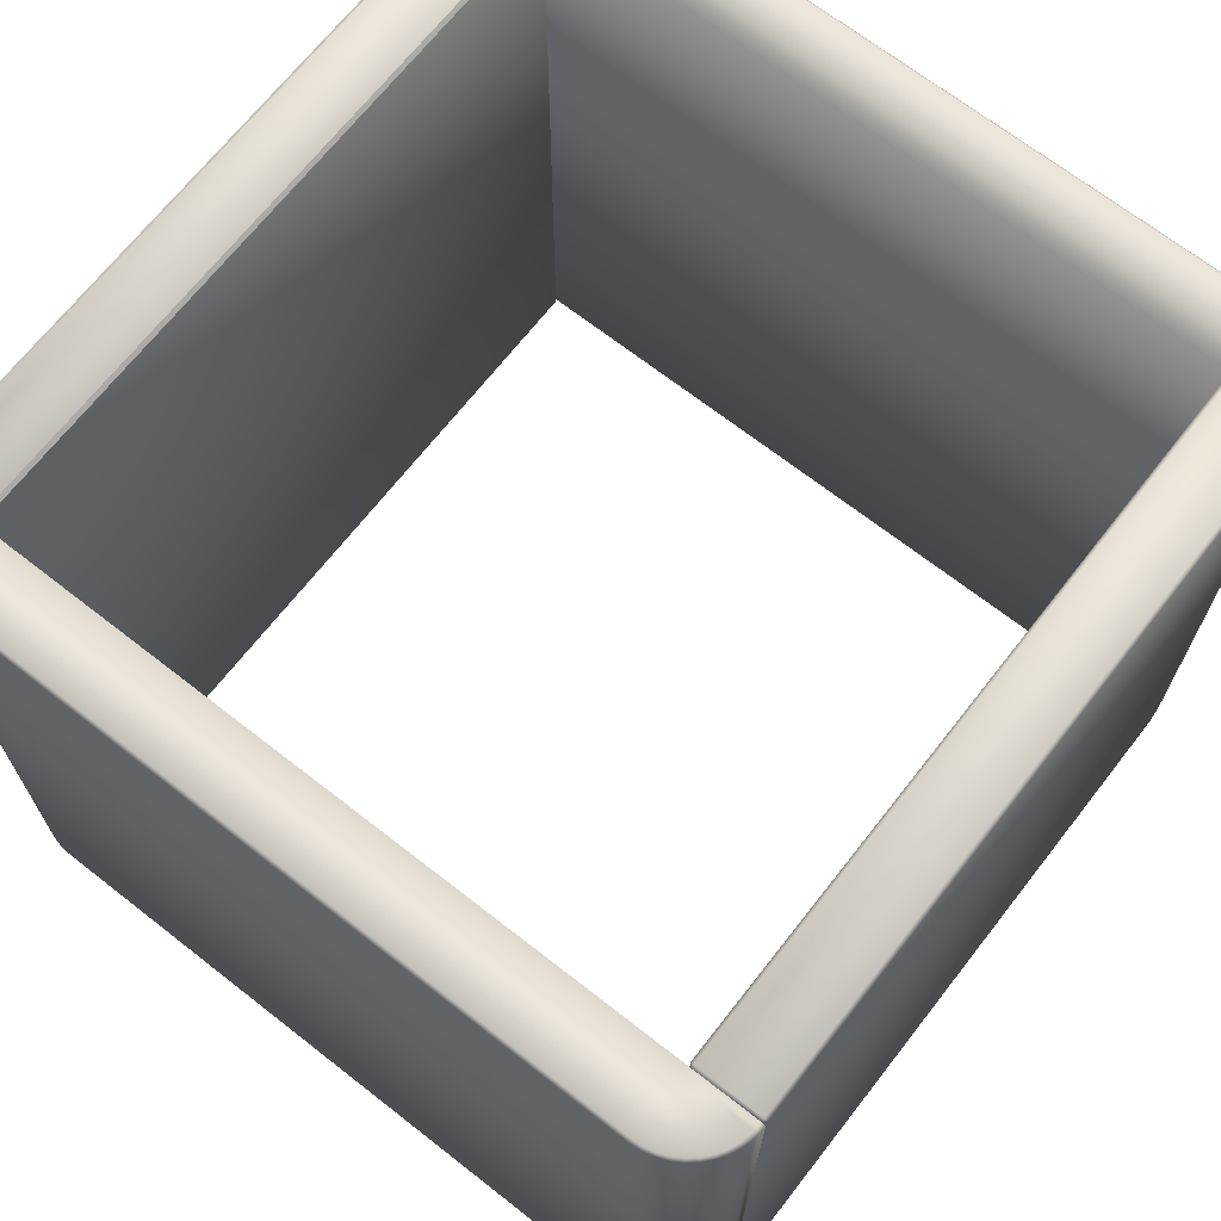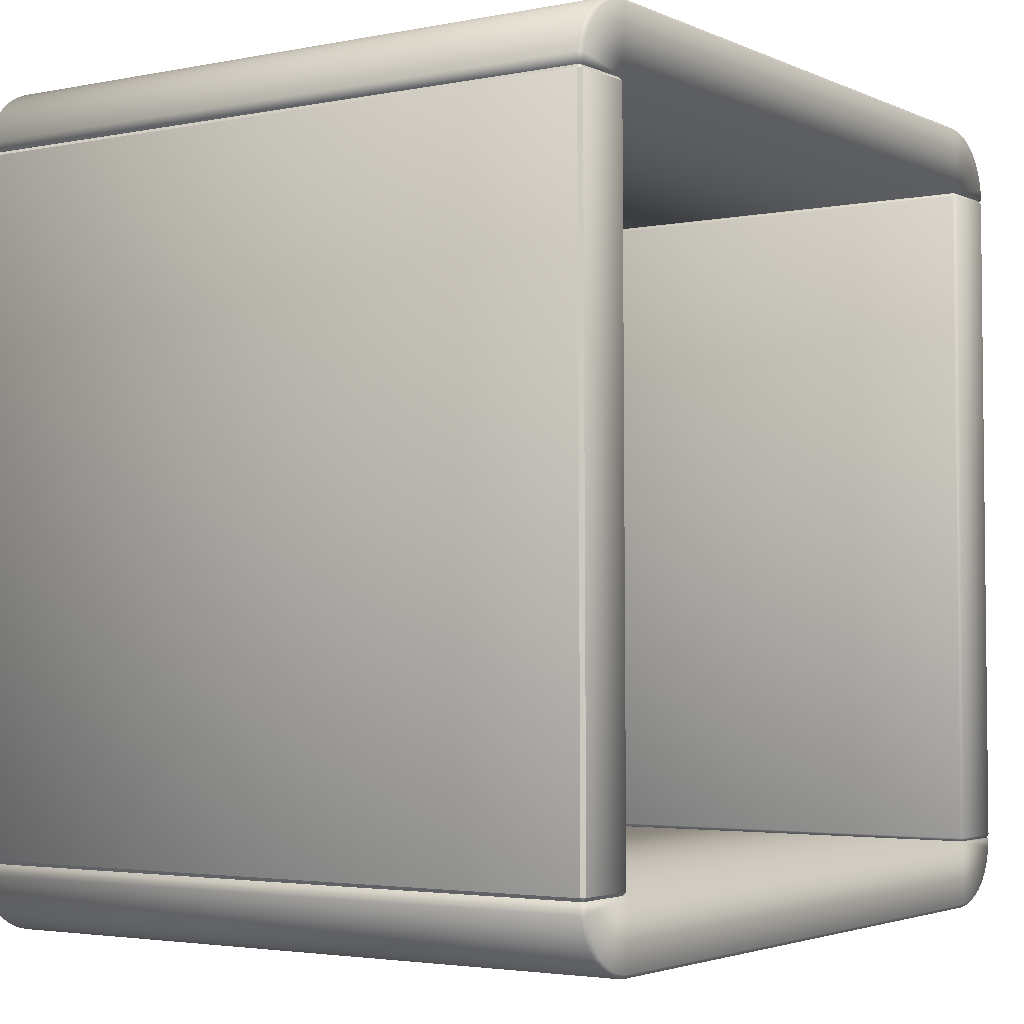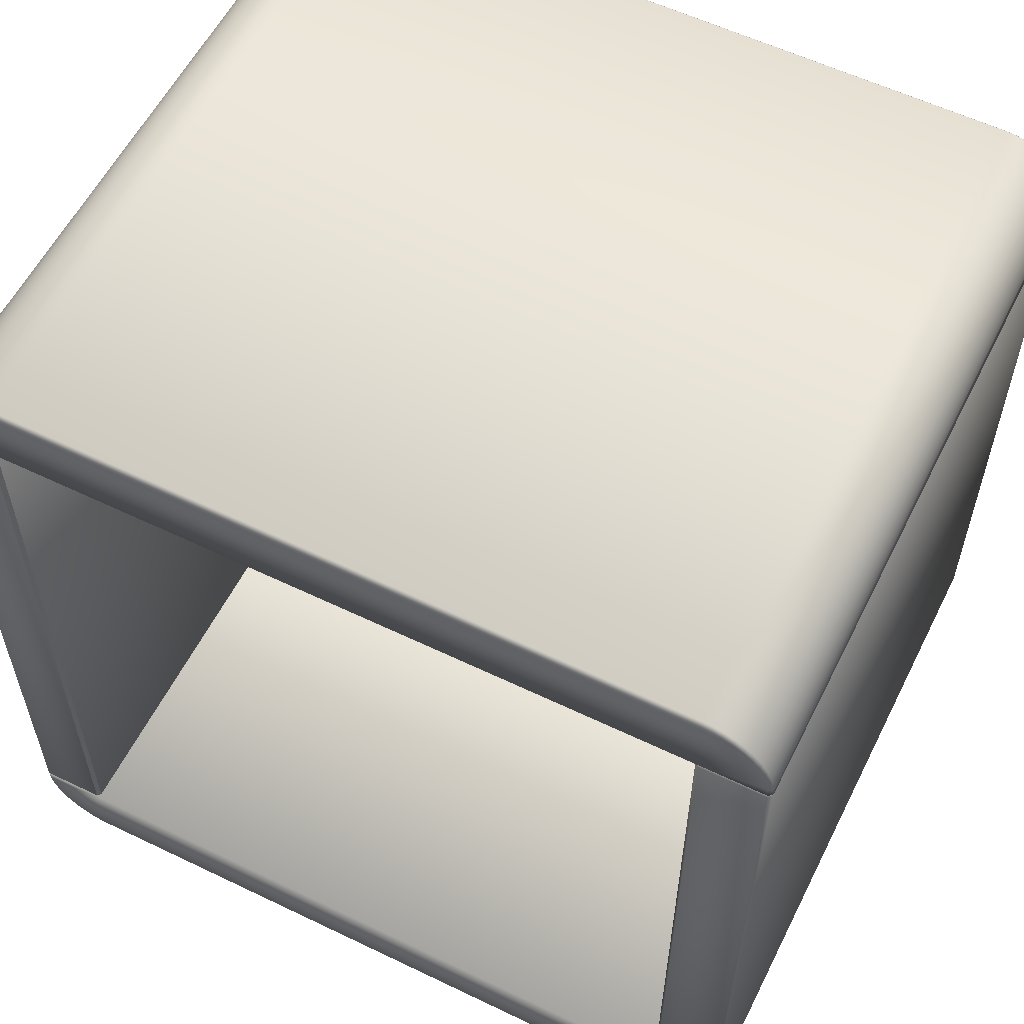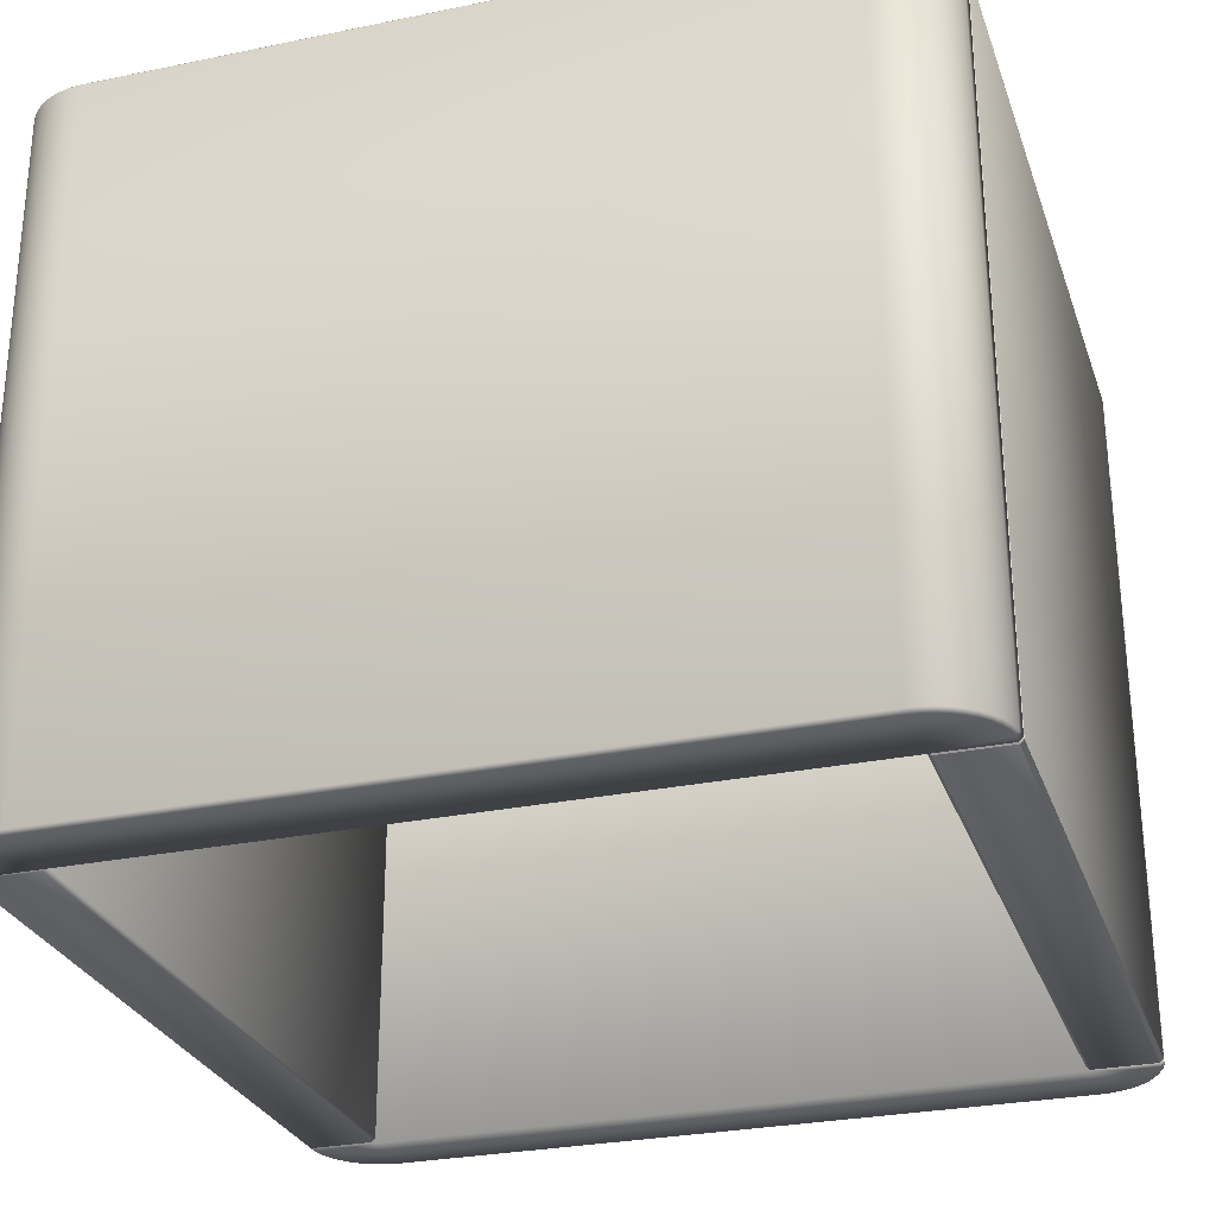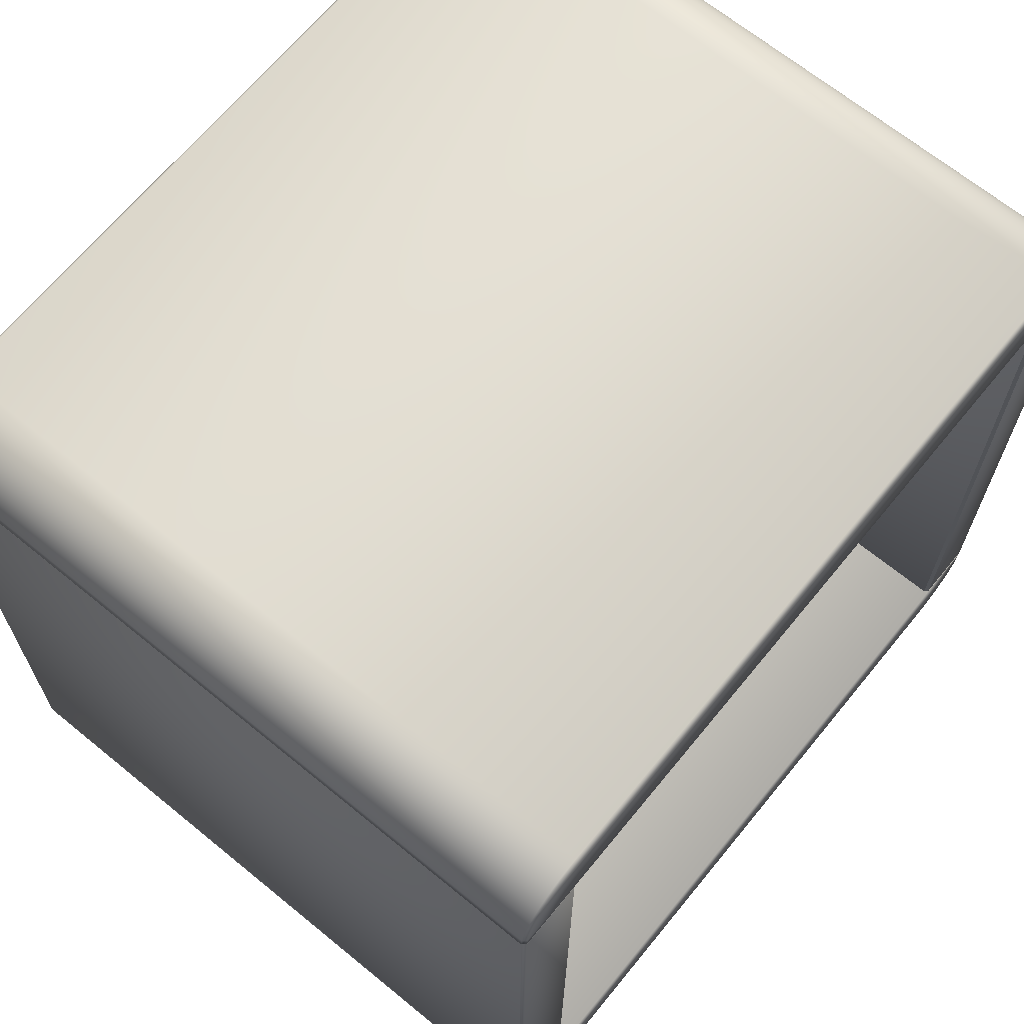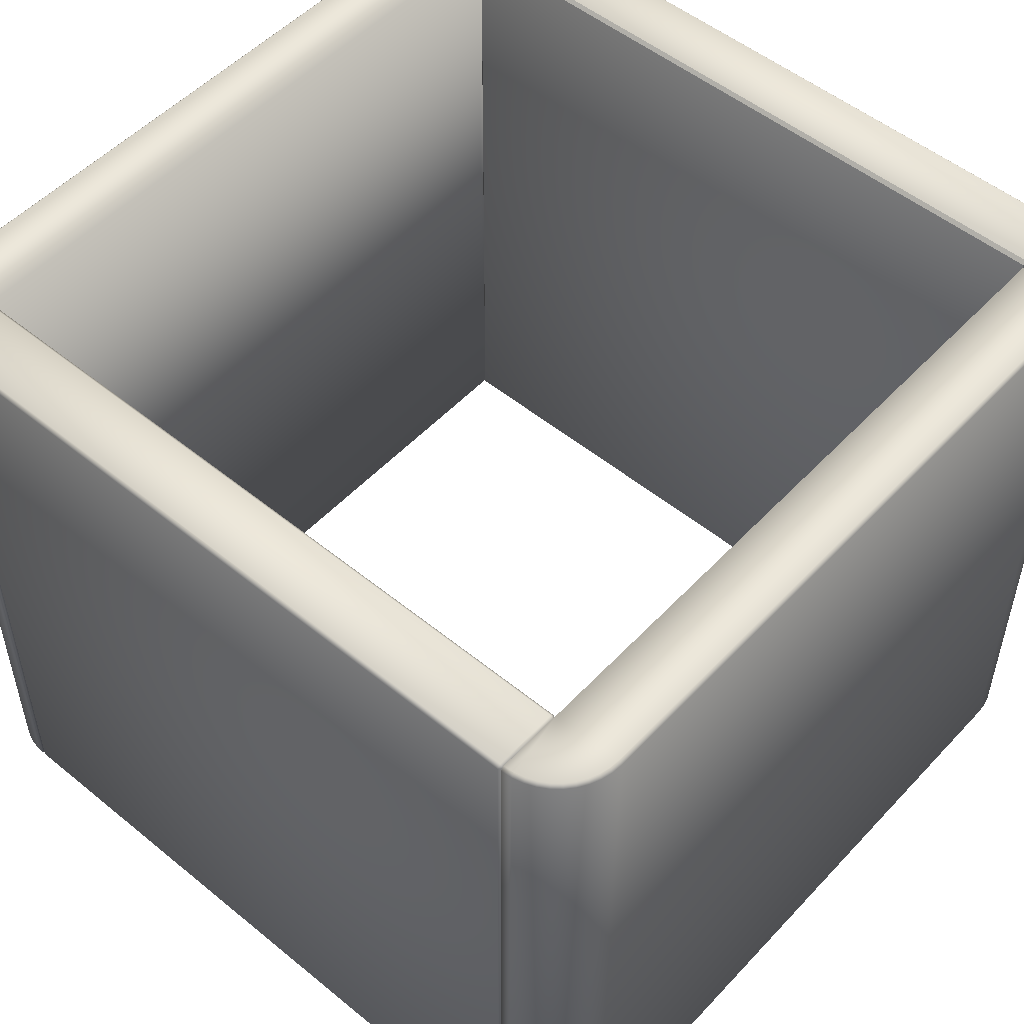
<metadata>
{"format":"obj","ext":"obj","renderer":"f3d","projection":"perspective","resolution":1024,"background":"white","views":[{"elev":68.8,"azim":38.0,"up":"+Y"},{"elev":-2.8,"azim":-55.9,"up":"+Z"},{"elev":58.0,"azim":26.5,"up":"+Z"},{"elev":-28.3,"azim":-162.7,"up":"+Y"},{"elev":67.0,"azim":129.3,"up":"+Z"},{"elev":51.7,"azim":131.4,"up":"+Y"}]}
</metadata>
<code>
o storage_box
v 5.838 -5.843 1.201
v 5.838 5.85 1.163
v 6.901 5.85 1.163
v 6.901 -5.843 1.201
v 5.838 -5.805 13.01
v 6.901 -5.805 13.01
v 6.901 5.888 12.97
v 5.838 5.888 12.97
v 5.838 -5.901 1.26
v 6.901 -5.901 1.26
v 6.901 -5.864 12.95
v 5.838 -5.864 12.95
v 6.96 -5.842 1.26
v 6.96 5.85 1.222
v 6.96 5.888 12.92
v 6.96 -5.805 12.95
v 6.901 5.909 1.222
v 5.838 5.909 1.222
v 5.838 5.947 12.92
v 6.901 5.947 12.92
v 5.779 5.85 1.222
v 5.779 -5.842 1.26
v 5.779 -5.805 12.95
v 5.779 5.888 12.92
v -6.902 -5.843 1.201
v -6.902 5.85 1.163
v -5.839 5.85 1.163
v -5.839 -5.843 1.201
v -6.902 -5.805 13.01
v -5.839 -5.805 13.01
v -5.839 5.888 12.97
v -6.902 5.888 12.97
v -6.902 -5.901 1.26
v -5.839 -5.901 1.26
v -5.839 -5.864 12.95
v -6.902 -5.864 12.95
v -5.78 -5.842 1.26
v -5.78 5.85 1.222
v -5.78 5.888 12.92
v -5.78 -5.805 12.95
v -5.839 5.909 1.222
v -6.902 5.909 1.222
v -6.902 5.947 12.92
v -5.839 5.947 12.92
v -6.961 5.85 1.222
v -6.961 -5.842 1.26
v -6.961 -5.805 12.95
v -6.961 5.888 12.92
v -6.953 -5.805 13.01
v -6.953 5.888 12.97
v -6.894 5.947 12.97
v -5.772 5.947 12.97
v -5.772 -5.864 13.01
v -6.894 -5.864 13.01
v 6.906 -5.864 13.01
v 5.785 -5.864 13.01
v 5.784 5.947 12.97
v 6.966 5.888 12.97
v 6.906 5.947 12.97
v 6.966 -5.805 13.01
v 5.785 -5.86 14.13
v -5.772 -5.86 14.13
v 5.784 5.951 14.1
v -5.772 5.951 14.1
v 5.785 -5.801 14.19
v 5.784 5.892 14.16
v -5.772 5.892 14.16
v -5.772 -5.801 14.19
v 5.96 -5.86 14.12
v 5.96 5.951 14.08
v 5.969 5.892 14.14
v 5.969 -5.801 14.18
v 6.131 -5.86 14.08
v 6.131 5.951 14.04
v 6.149 5.892 14.1
v 6.149 -5.801 14.14
v 6.294 -5.86 14.01
v 6.294 5.95 13.97
v 6.321 5.892 14.03
v 6.321 -5.801 14.06
v 6.444 -5.861 13.92
v 6.444 5.95 13.88
v 6.479 5.891 13.93
v 6.479 -5.802 13.97
v 6.578 -5.861 13.81
v 6.578 5.95 13.77
v 6.62 5.891 13.81
v 6.62 -5.802 13.85
v 6.692 -5.862 13.67
v 6.692 5.949 13.63
v 6.74 5.89 13.67
v 6.74 -5.802 13.71
v 6.784 -5.862 13.52
v 6.784 5.949 13.48
v 6.837 5.89 13.51
v 6.837 -5.803 13.55
v 6.851 -5.863 13.36
v 6.851 5.948 13.32
v 6.908 5.889 13.34
v 6.908 -5.804 13.38
v 6.893 -5.863 13.19
v 6.893 5.948 13.15
v 6.951 5.889 13.16
v 6.951 -5.804 13.2
v -5.957 -5.801 14.18
v -5.957 5.892 14.14
v -5.948 5.951 14.08
v -5.948 -5.86 14.12
v -6.137 -5.801 14.14
v -6.137 5.892 14.1
v -6.119 5.951 14.04
v -6.119 -5.86 14.08
v -6.309 -5.801 14.06
v -6.309 5.892 14.03
v -6.282 5.95 13.97
v -6.282 -5.86 14.01
v -6.466 -5.802 13.97
v -6.467 5.891 13.93
v -6.432 5.95 13.88
v -6.432 -5.861 13.92
v -6.607 -5.802 13.85
v -6.607 5.891 13.81
v -6.566 5.95 13.77
v -6.566 -5.861 13.81
v -6.728 -5.802 13.71
v -6.728 5.89 13.67
v -6.68 5.949 13.63
v -6.68 -5.862 13.67
v -6.825 -5.803 13.55
v -6.825 5.89 13.51
v -6.772 5.949 13.48
v -6.772 -5.862 13.52
v -6.896 -5.804 13.38
v -6.896 5.889 13.34
v -6.839 5.948 13.32
v -6.839 -5.863 13.36
v -6.939 -5.804 13.2
v -6.939 5.889 13.16
v -6.88 5.948 13.15
v -6.88 -5.863 13.19
v -5.781 5.909 1.163
v -6.903 5.909 1.163
v -6.962 5.85 1.163
v -5.781 -5.902 1.201
v -6.962 -5.843 1.201
v -6.903 -5.902 1.201
v 5.77 -5.902 1.201
v 6.892 -5.902 1.201
v 6.952 -5.843 1.201
v 6.892 5.909 1.163
v 6.951 5.85 1.163
v 5.77 5.909 1.163
v 5.77 -5.905 0.0793
v -5.781 -5.905 0.0793
v 5.77 5.846 -0.0176
v 5.77 -5.846 0.02001
v -5.781 -5.846 0.02
v -5.781 5.846 -0.01761
v 5.77 5.906 0.0413
v -5.781 5.906 0.0413
v -5.957 5.906 0.0552
v -5.966 5.847 -0.003106
v -5.966 -5.846 0.03451
v -5.957 -5.905 0.0932
v -6.128 5.906 0.0963
v -6.146 5.847 0.04019
v -6.146 -5.846 0.0778
v -6.128 -5.905 0.1343
v -6.291 5.906 0.1637
v -6.317 5.847 0.1111
v -6.317 -5.846 0.1487
v -6.29 -5.905 0.2017
v -6.441 5.906 0.2557
v -6.475 5.847 0.2079
v -6.475 -5.846 0.2455
v -6.441 -5.905 0.2937
v -6.574 5.907 0.37
v -6.616 5.848 0.3283
v -6.616 -5.845 0.3659
v -6.574 -5.904 0.408
v -6.689 5.907 0.5039
v -6.737 5.848 0.4692
v -6.737 -5.845 0.5068
v -6.689 -5.904 0.5419
v -6.781 5.908 0.654
v -6.833 5.849 0.6273
v -6.833 -5.844 0.6649
v -6.781 -5.903 0.692
v -6.848 5.908 0.8166
v -6.904 5.849 0.7985
v -6.904 -5.844 0.8361
v -6.848 -5.903 0.8546
v -6.889 5.909 0.9878
v -6.948 5.85 0.9787
v -6.948 -5.843 1.016
v -6.889 -5.902 1.026
v 5.946 -5.905 0.0932
v 5.955 -5.846 0.03451
v 5.955 5.847 -0.003106
v 5.946 5.906 0.0552
v 6.117 -5.905 0.1343
v 6.135 -5.846 0.07781
v 6.135 5.847 0.04019
v 6.117 5.906 0.0963
v 6.28 -5.905 0.2017
v 6.307 -5.846 0.1487
v 6.307 5.847 0.1111
v 6.28 5.906 0.1637
v 6.43 -5.905 0.2937
v 6.465 -5.846 0.2455
v 6.465 5.847 0.2079
v 6.43 5.906 0.2557
v 6.564 -5.904 0.408
v 6.606 -5.845 0.3659
v 6.606 5.848 0.3283
v 6.564 5.907 0.37
v 6.678 -5.904 0.5419
v 6.726 -5.845 0.5068
v 6.726 5.848 0.4692
v 6.678 5.907 0.5039
v 6.77 -5.903 0.692
v 6.823 -5.844 0.6649
v 6.823 5.849 0.6273
v 6.77 5.908 0.654
v 6.837 -5.903 0.8546
v 6.894 -5.844 0.8361
v 6.894 5.849 0.7985
v 6.837 5.908 0.8166
v 6.878 -5.902 1.026
v 6.937 -5.843 1.016
v 6.937 5.85 0.9787
v 6.878 5.909 0.9878
f 1 2 3 4
f 5 6 7 8
f 9 10 11 12
f 13 14 15 16
f 17 18 19 20
f 21 22 23 24
f 25 26 27 28
f 29 30 31 32
f 33 34 35 36
f 37 38 39 40
f 41 42 43 44
f 45 46 47 48
f 9 22 1
f 4 13 10
f 21 18 2
f 3 17 14
f 12 5 23
f 16 6 11
f 24 8 19
f 20 7 15
f 33 46 25
f 28 37 34
f 45 42 26
f 27 41 38
f 36 29 47
f 40 30 35
f 48 32 43
f 44 31 39
f 1 22 21 2
f 2 18 17 3
f 3 14 13 4
f 4 10 9 1
f 5 12 11 6
f 6 16 15 7
f 7 20 19 8
f 8 24 23 5
f 10 13 16 11
f 12 23 22 9
f 14 17 20 15
f 18 21 24 19
f 25 46 45 26
f 26 42 41 27
f 27 38 37 28
f 28 34 33 25
f 29 36 35 30
f 30 40 39 31
f 31 44 43 32
f 32 48 47 29
f 34 37 40 35
f 36 47 46 33
f 38 41 44 39
f 42 45 48 43
f 49 50 51 52
f 49 52 53 54
f 55 56 57 58
f 57 59 58
f 60 55 58
f 56 61 62 53
f 57 56 53 52
f 63 57 52 64
f 65 66 67 68
f 61 56 69
f 57 63 70
f 71 66 65 72
f 69 56 73
f 57 70 74
f 75 71 72 76
f 73 56 77
f 57 74 78
f 79 75 76 80
f 77 56 81
f 57 78 82
f 83 79 80 84
f 81 56 85
f 57 82 86
f 87 83 84 88
f 85 56 89
f 57 86 90
f 91 87 88 92
f 89 56 93
f 57 90 94
f 95 91 92 96
f 93 56 97
f 57 94 98
f 99 95 96 100
f 97 56 101
f 57 98 102
f 103 99 100 104
f 101 56 55
f 57 102 59
f 58 103 104 60
f 105 68 67 106
f 64 52 107
f 53 62 108
f 109 105 106 110
f 107 52 111
f 53 108 112
f 113 109 110 114
f 111 52 115
f 53 112 116
f 117 113 114 118
f 115 52 119
f 53 116 120
f 121 117 118 122
f 119 52 123
f 53 120 124
f 125 121 122 126
f 123 52 127
f 53 124 128
f 129 125 126 130
f 127 52 131
f 53 128 132
f 133 129 130 134
f 131 52 135
f 53 132 136
f 137 133 134 138
f 135 52 139
f 53 136 140
f 49 137 138 50
f 139 52 51
f 53 140 54
f 141 142 143 144
f 143 145 146 144
f 147 148 149 150
f 149 151 150
f 147 150 152
f 153 147 144 154
f 155 156 157 158
f 152 159 160 141
f 147 152 141 144
f 141 160 161
f 162 158 157 163
f 154 144 164
f 141 161 165
f 166 162 163 167
f 164 144 168
f 141 165 169
f 170 166 167 171
f 168 144 172
f 141 169 173
f 174 170 171 175
f 172 144 176
f 141 173 177
f 178 174 175 179
f 176 144 180
f 141 177 181
f 182 178 179 183
f 180 144 184
f 141 181 185
f 186 182 183 187
f 184 144 188
f 141 185 189
f 190 186 187 191
f 188 144 192
f 141 189 193
f 194 190 191 195
f 192 144 196
f 141 193 142
f 143 194 195 145
f 196 144 146
f 147 153 197
f 198 156 155 199
f 159 152 200
f 147 197 201
f 202 198 199 203
f 200 152 204
f 147 201 205
f 206 202 203 207
f 204 152 208
f 147 205 209
f 210 206 207 211
f 208 152 212
f 147 209 213
f 214 210 211 215
f 212 152 216
f 147 213 217
f 218 214 215 219
f 216 152 220
f 147 217 221
f 222 218 219 223
f 220 152 224
f 147 221 225
f 226 222 223 227
f 224 152 228
f 147 225 229
f 230 226 227 231
f 228 152 232
f 147 229 148
f 149 230 231 151
f 232 152 150
f 61 65 68 62
f 64 67 66 63
f 69 72 65 61
f 63 66 71 70
f 73 76 72 69
f 70 71 75 74
f 77 80 76 73
f 74 75 79 78
f 81 84 80 77
f 78 79 83 82
f 85 88 84 81
f 82 83 87 86
f 89 92 88 85
f 86 87 91 90
f 93 96 92 89
f 90 91 95 94
f 97 100 96 93
f 94 95 99 98
f 101 104 100 97
f 98 99 103 102
f 55 60 104 101
f 102 103 58 59
f 67 64 107 106
f 105 108 62 68
f 106 107 111 110
f 109 112 108 105
f 110 111 115 114
f 113 116 112 109
f 114 115 119 118
f 117 120 116 113
f 118 119 123 122
f 121 124 120 117
f 122 123 127 126
f 125 128 124 121
f 126 127 131 130
f 129 132 128 125
f 130 131 135 134
f 133 136 132 129
f 134 135 139 138
f 137 140 136 133
f 138 139 51 50
f 49 54 140 137
f 154 157 156 153
f 158 160 159 155
f 160 158 162 161
f 157 154 164 163
f 161 162 166 165
f 163 164 168 167
f 165 166 170 169
f 167 168 172 171
f 169 170 174 173
f 171 172 176 175
f 173 174 178 177
f 175 176 180 179
f 177 178 182 181
f 179 180 184 183
f 181 182 186 185
f 183 184 188 187
f 185 186 190 189
f 187 188 192 191
f 189 190 194 193
f 191 192 196 195
f 193 194 143 142
f 195 196 146 145
f 153 156 198 197
f 155 159 200 199
f 197 198 202 201
f 199 200 204 203
f 201 202 206 205
f 203 204 208 207
f 205 206 210 209
f 207 208 212 211
f 209 210 214 213
f 211 212 216 215
f 213 214 218 217
f 215 216 220 219
f 217 218 222 221
f 219 220 224 223
f 221 222 226 225
f 223 224 228 227
f 225 226 230 229
f 227 228 232 231
f 229 230 149 148
f 231 232 150 151

</code>
